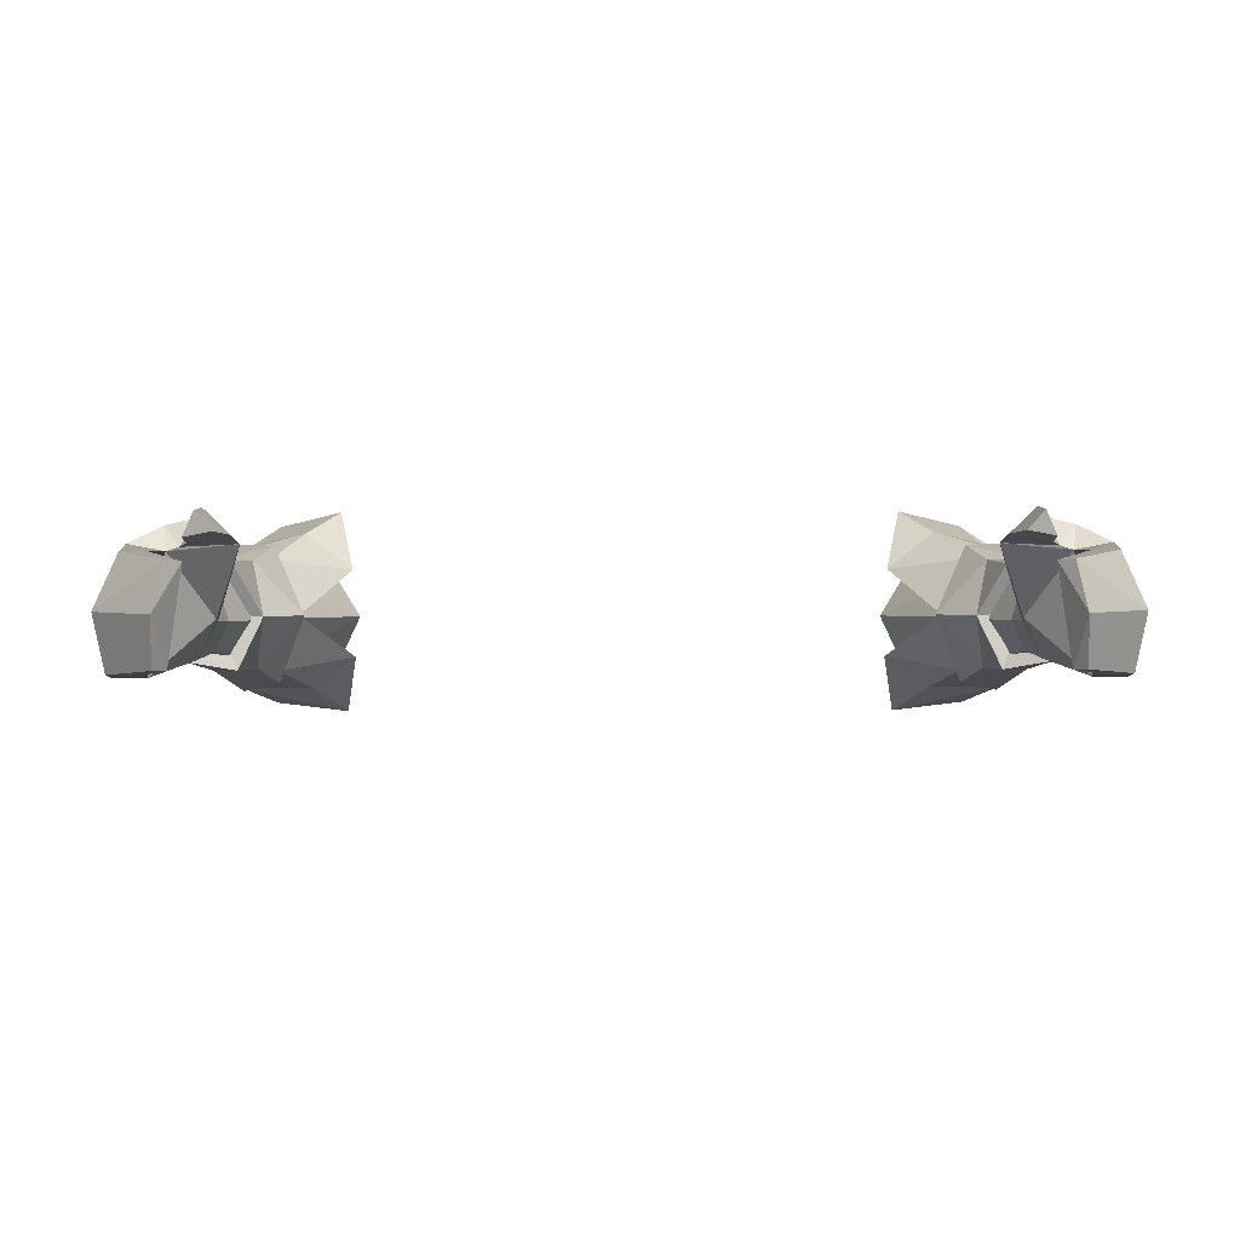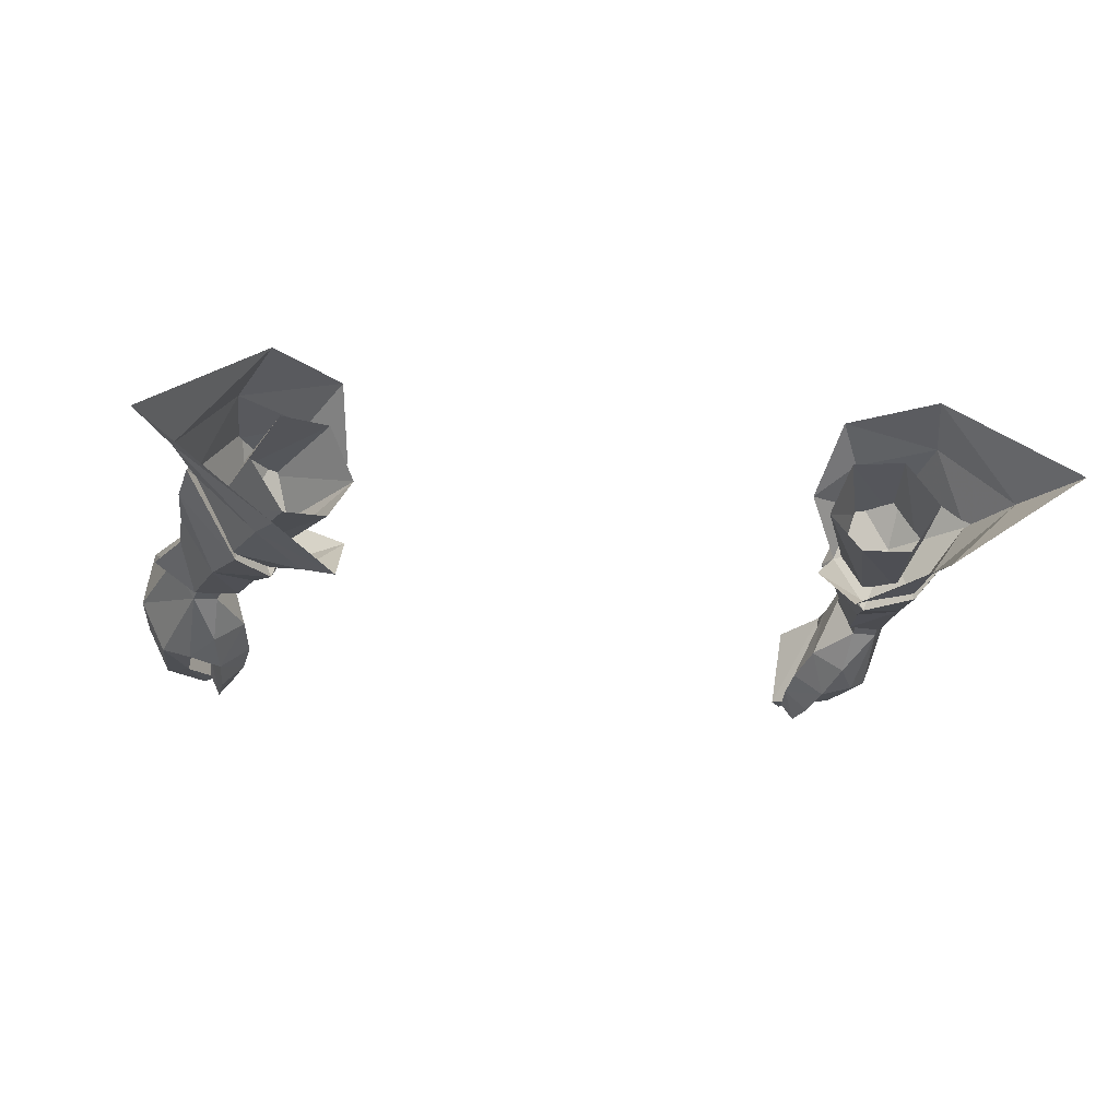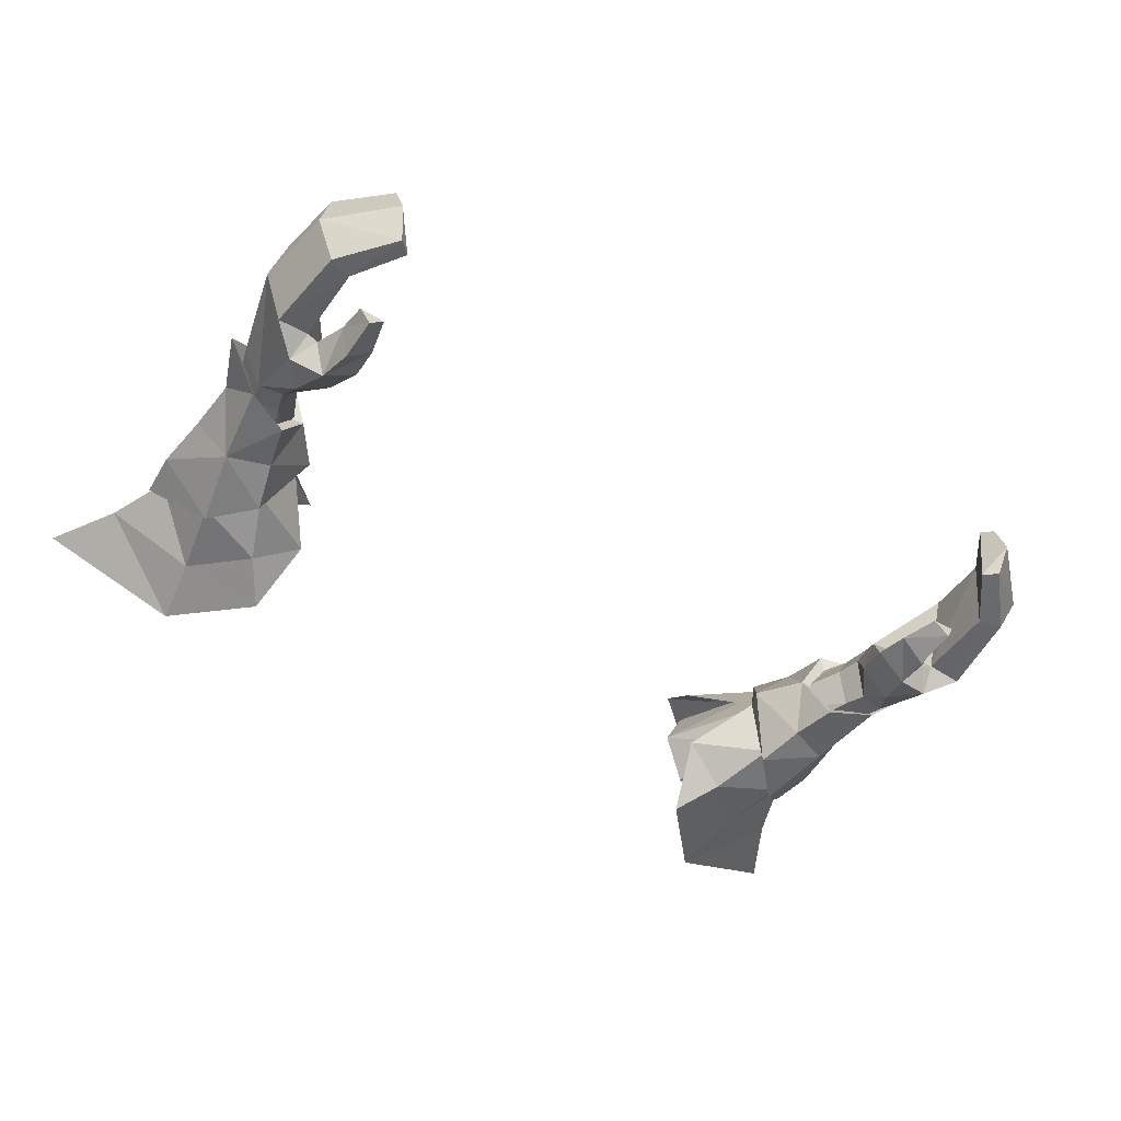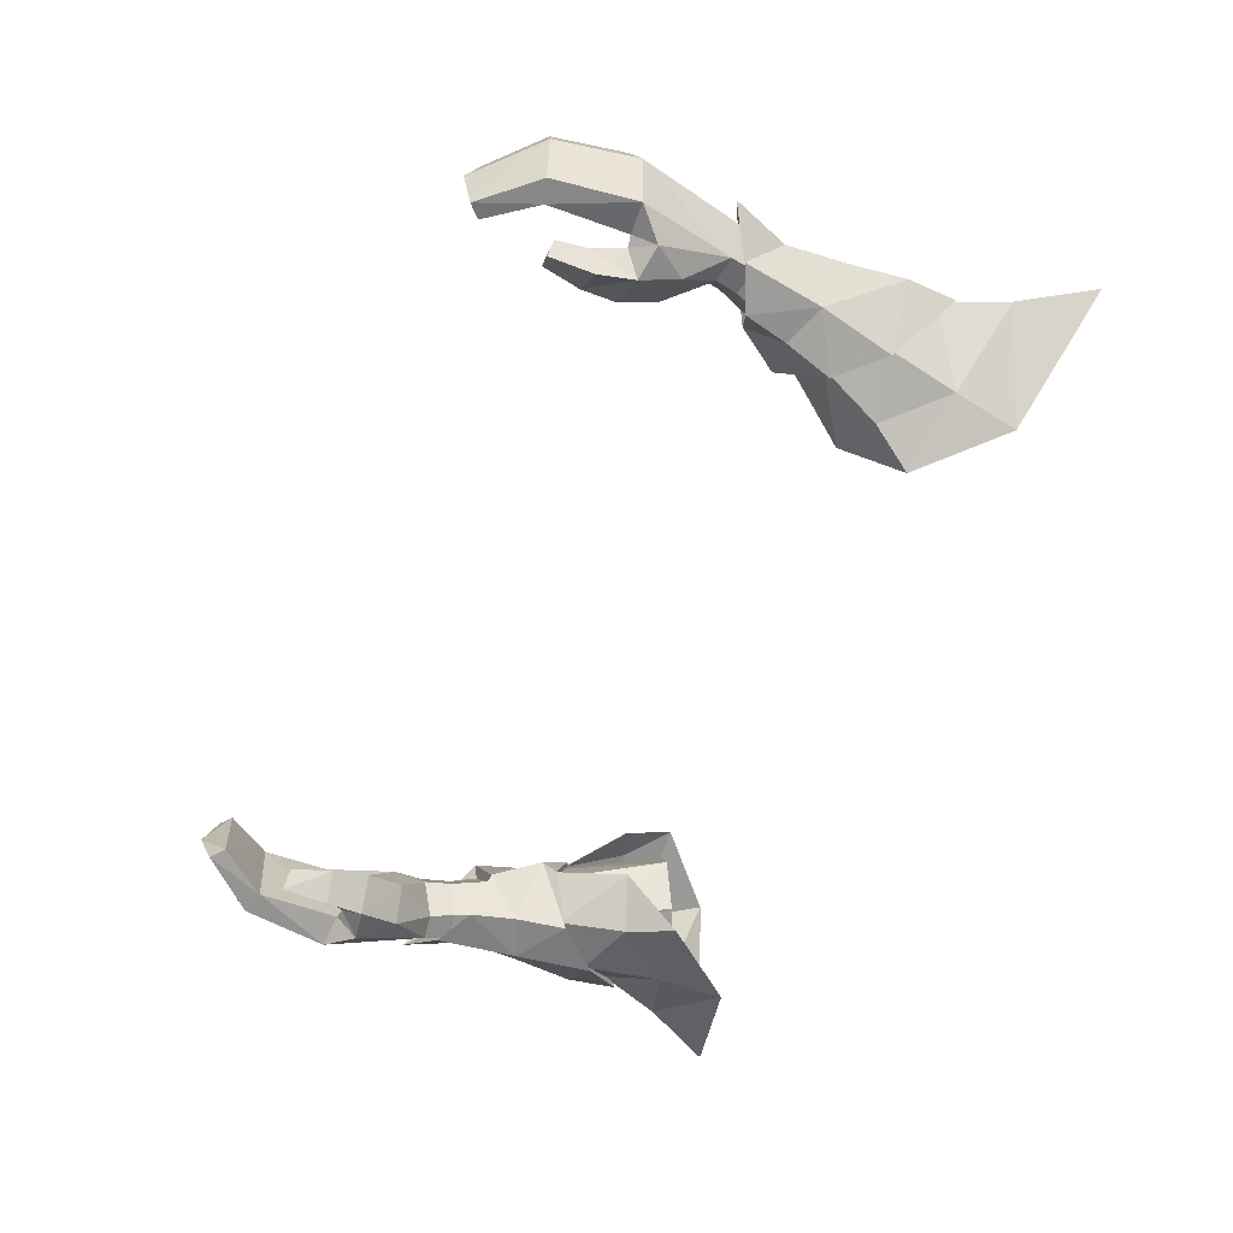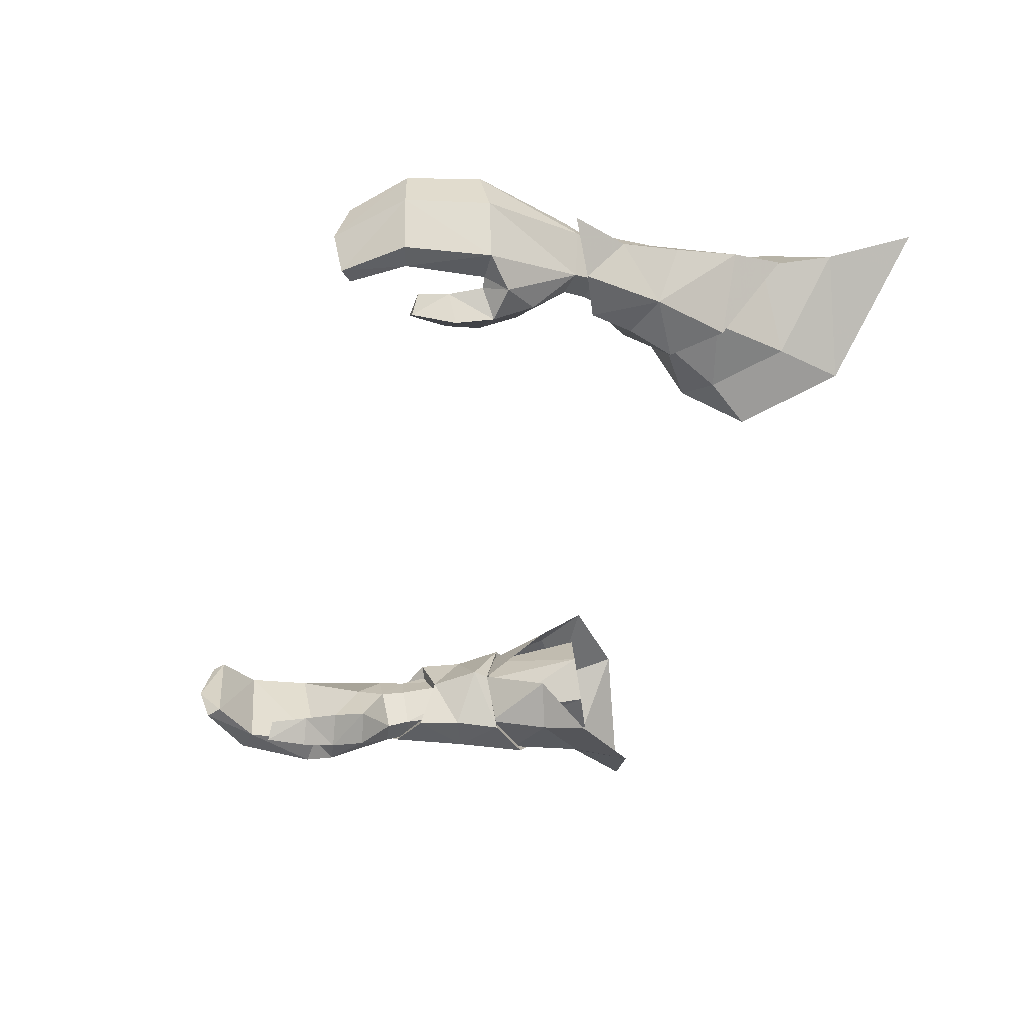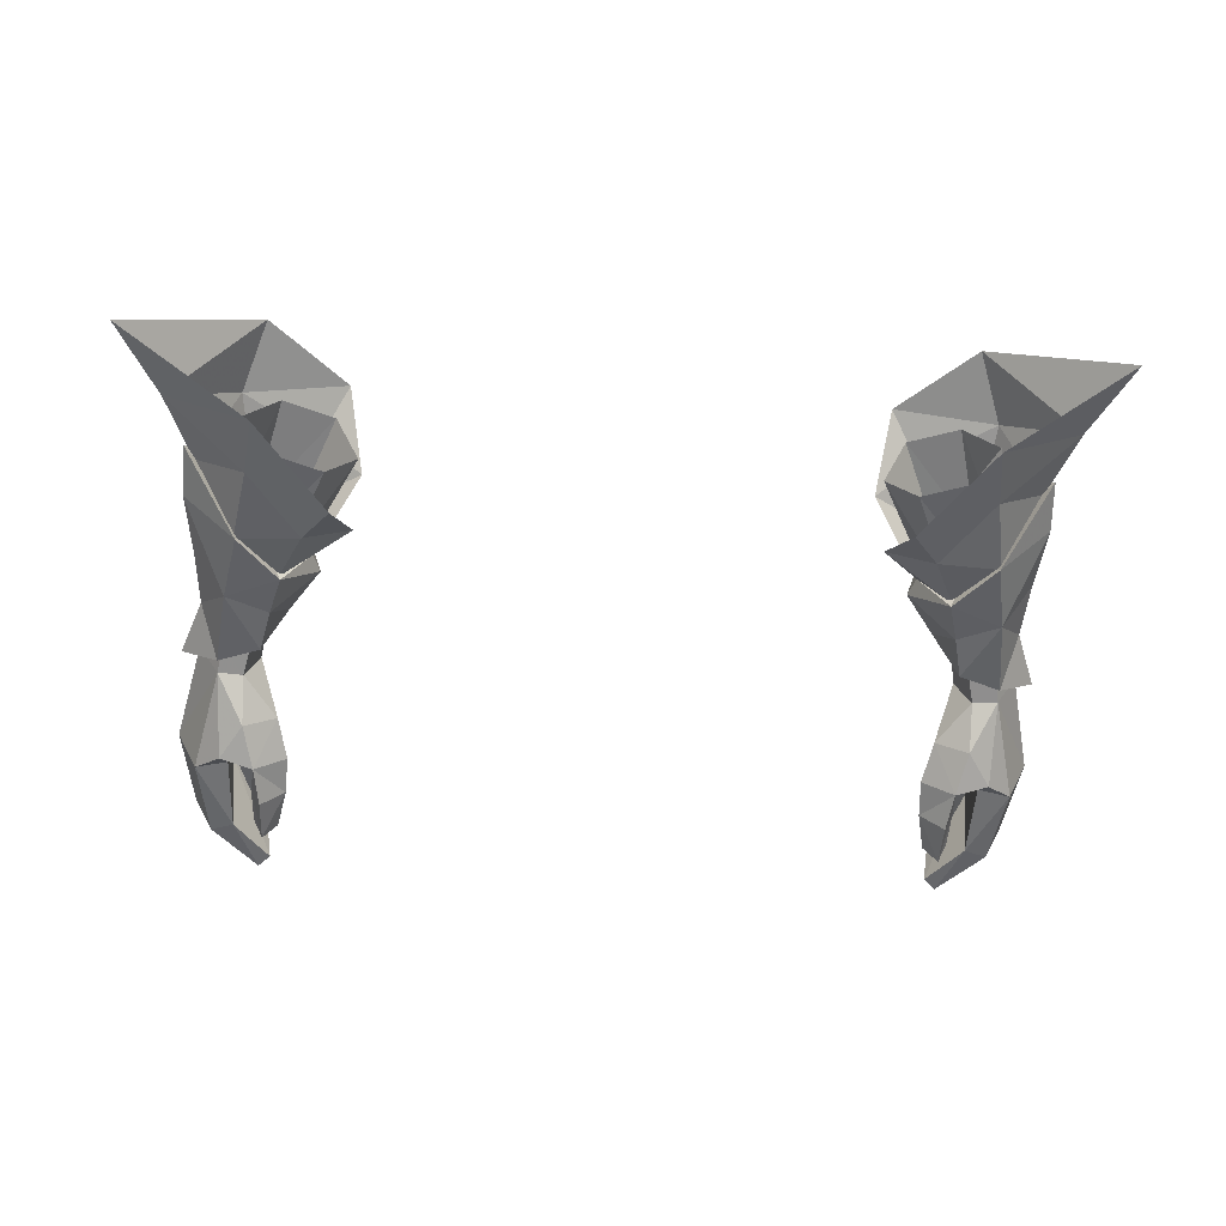
<metadata>
{"format":"obj","ext":"obj","renderer":"f3d","projection":"perspective","resolution":1024,"background":"white","views":[{"elev":-79.9,"azim":0.1,"up":"+Z"},{"elev":-13.9,"azim":-14.2,"up":"+Y"},{"elev":-54.9,"azim":147.7,"up":"+Y"},{"elev":-65.9,"azim":-112.8,"up":"+Y"},{"elev":-46.7,"azim":-107.1,"up":"+Y"},{"elev":-47.1,"azim":-3.1,"up":"+Y"}]}
</metadata>
<code>
g dancer_glove_female_370003
v 14.07 0.9269 58.23
v 15.43 1.29 60.68
v 11.04 -1.661 59.43
v 11.34 -1.426 57.28
v 8.646 3.864 56.65
v 11.19 4.073 58.93
v 11.99 3.143 56.75
v 9.599 2.821 55.25
v 15.43 1.29 60.68
v 14.07 0.9269 58.23
v 9.626 0.08255 52.78
v 10.5 -1.544 53.26
v 8.204 -0.9801 54.8
v 11.83 -1.505 54.71
v 9.675 -2.049 55.32
v 11.74 2.369 54.7
v 13.21 0.647 56.01
v 9.626 0.08255 52.78
v 8.162 1.748 54.76
v 10.35 1.882 53.29
v 8.745 -2.502 56.75
v 13.21 0.647 56.01
v -14.08 0.927 58.24
v -11.35 -1.426 57.28
v -11.05 -1.661 59.43
v -15.44 1.29 60.68
v -8.656 3.864 56.66
v -9.609 2.821 55.25
v -12 3.143 56.75
v -11.2 4.073 58.94
v -14.08 0.927 58.24
v -15.44 1.29 60.68
v -9.637 0.08253 52.78
v -8.215 -0.9802 54.8
v -10.51 -1.544 53.26
v -9.685 -2.049 55.32
v -11.84 -1.505 54.71
v -11.75 2.37 54.71
v -13.22 0.647 56.01
v -9.637 0.08253 52.78
v -10.36 1.882 53.29
v -8.172 1.748 54.76
v -8.755 -2.502 56.75
v -13.22 0.647 56.01
f 1 2 3
f 3 4 1
f 5 6 7
f 7 8 5
f 6 9 10
f 10 7 6
f 11 12 13
f 12 14 15
f 16 7 17
f 18 19 20
f 20 8 16
f 4 21 15
f 19 5 8
f 15 21 13
f 4 3 21
f 4 22 1
f 19 8 20
f 12 15 13
f 14 4 15
f 8 7 16
f 7 10 17
f 4 14 22
f 23 24 25
f 25 26 23
f 27 28 29
f 29 30 27
f 30 29 31
f 31 32 30
f 33 34 35
f 35 36 37
f 38 39 29
f 40 41 42
f 41 38 28
f 24 36 43
f 42 28 27
f 36 34 43
f 24 43 25
f 24 23 44
f 42 41 28
f 35 34 36
f 37 36 24
f 28 38 29
f 29 39 31
f 24 44 37
g dancer_glove_female_370003
v 11.18 -1.837 50.36
v 12.61 -1.733 49.71
v 12.24 -1.627 52.4
v 10.83 -1.71 51.86
v 11.73 -1.757 54.91
v 10.41 -1.922 53.46
v 12.19 1.68 52.35
v 12.57 0.8861 49.67
v 11.14 1.283 50.32
v 10.78 1.529 51.81
v 10.34 2.283 53.4
v 11.66 2.832 54.84
v 11.99 0.6382 48.67
v 12.88 0.6286 48.84
v 13.8 0.535 45.54
v 12.83 0.5444 45.57
v 13.36 -0.5419 49.13
v 14.18 -1.333 45.8
v 12.61 -1.845 49.27
v 13.4 -3.076 46.11
v 11.4 -3.72 46.79
v 11.75 -3.013 48.05
v 10.7 -2.339 47.79
v 10.38 -2.991 46.58
v 11.21 -4.138 45.57
v 11.6 -3.218 45.19
v 11.98 -2.96 46.24
v 11.19 -4.25 44.09
v 11.53 -3.53 44.17
v 10.44 -3.406 45.41
v 11.6 -3.218 45.19
v 11.53 -3.53 44.17
v 10.72 -3.69 44.11
v 13.47 -0.03766 43.14
v 12.69 0.04156 43.38
v 13.76 -1.728 43.08
v 11.96 -0.4518 41.59
v 11.62 -0.3877 41.92
v 11.86 -1.985 41.18
v 12.29 -3.239 43.55
v 13.03 -3.283 43.32
v 12.35 -2.853 46.18
v 11.54 -3.318 41.59
v 11.14 -3.219 41.98
v 11.14 -3.219 41.98
v 12.29 -3.239 43.55
v 12.35 -2.853 46.18
v 11.86 -1.985 41.18
v 11.96 -0.4518 41.59
v 10.44 -3.406 45.41
v 10.72 -3.69 44.11
v 12.44 -1.544 50.11
v 11.61 -1.519 49.9
v 11.8 -1.791 49.15
v 12.55 0.6154 49.82
v 13.06 -0.377 50.1
v 11.39 -0.4771 48.71
v 11.23 -0.3034 49.57
v 11.68 0.6037 49.63
v 11.39 -0.4771 48.71
v 11.23 -0.3034 49.57
v 9.806 0.2172 53.05
v 10.4 1.658 53.07
v 11.53 -1.076 53.77
v 10.45 -1.046 53.38
v 10.55 -0.7626 57.45
v 12.38 0.2497 53.83
v 11.64 0.8761 57.61
v 8.989 2.481 56.41
v 10.67 2.501 57.01
v 11.62 1.681 53.39
v 8.162 0.7298 56.23
v 9.806 0.2172 53.05
v 9.059 -0.6325 56.78
v 8.162 0.7298 56.23
v 11.98 -2.96 46.24
v 10.38 -2.991 46.58
v 13.6 0.3001 54.82
v 13.49 0.659 56.53
v 9.391 -0.02189 52.17
v 13.24 -0.2553 50.83
v 13.37 0.0286 52.76
v 10.4 -0.2433 50.71
v 13.97 -0.5463 48.89
v 10.34 2.283 53.4
v 9.391 -0.02189 52.17
v 9.626 0.08255 52.78
v 12.61 -1.733 49.71
v 11.18 -1.837 50.36
v 11.79 -0.3239 50.84
v 13.97 -0.5463 48.89
v 10.4 -0.2433 50.71
v 11.14 1.283 50.32
v 12.57 0.8861 49.67
v 11.73 -1.757 54.91
v 13.49 0.659 56.53
v 11.36 0.3174 53.65
v 10.41 -1.922 53.46
v 11.66 2.832 54.84
v 11.26 -0.7261 47.63
v 12.51 -3.452 46.96
v 10.7 -2.339 47.79
v 11.19 -4.25 44.09
v 11.54 -3.318 41.59
v -11.19 -1.837 50.36
v -10.84 -1.71 51.86
v -12.25 -1.627 52.4
v -12.62 -1.733 49.71
v -10.42 -1.922 53.46
v -11.74 -1.757 54.91
v -12.2 1.68 52.35
v -10.79 1.529 51.82
v -11.15 1.283 50.32
v -12.58 0.8862 49.67
v -11.67 2.832 54.84
v -10.35 2.284 53.4
v -12 0.6383 48.67
v -12.84 0.5444 45.57
v -13.81 0.5349 45.54
v -12.89 0.6286 48.84
v -13.37 -0.5419 49.13
v -14.19 -1.333 45.8
v -12.62 -1.845 49.27
v -13.41 -3.076 46.11
v -11.41 -3.72 46.79
v -10.39 -2.991 46.58
v -10.71 -2.339 47.79
v -11.76 -3.013 48.05
v -11.99 -2.96 46.24
v -11.61 -3.218 45.19
v -11.22 -4.138 45.57
v -11.2 -4.25 44.09
v -11.54 -3.53 44.17
v -10.45 -3.406 45.41
v -10.73 -3.69 44.11
v -11.54 -3.53 44.17
v -11.61 -3.218 45.19
v -12.7 0.04152 43.38
v -13.48 -0.0377 43.14
v -13.77 -1.728 43.08
v -11.63 -0.3877 41.92
v -11.97 -0.4518 41.59
v -11.87 -1.985 41.18
v -12.3 -3.24 43.55
v -12.36 -2.853 46.18
v -13.04 -3.283 43.32
v -11.55 -3.318 41.59
v -11.15 -3.219 41.98
v -11.15 -3.219 41.98
v -12.3 -3.24 43.55
v -12.36 -2.853 46.18
v -11.87 -1.985 41.18
v -11.97 -0.4518 41.59
v -10.45 -3.406 45.41
v -10.73 -3.69 44.11
v -12.45 -1.544 50.11
v -11.81 -1.791 49.15
v -11.62 -1.519 49.9
v -12.56 0.6155 49.82
v -13.07 -0.3771 50.1
v -11.4 -0.4772 48.71
v -11.24 -0.3034 49.57
v -11.69 0.6038 49.63
v -11.24 -0.3034 49.57
v -11.4 -0.4772 48.71
v -10.41 1.658 53.07
v -9.816 0.2172 53.05
v -10.46 -1.046 53.38
v -11.54 -1.076 53.77
v -10.56 -0.7627 57.45
v -11.65 0.8761 57.62
v -12.39 0.2497 53.83
v -8.999 2.482 56.41
v -11.63 1.681 53.39
v -10.68 2.501 57.01
v -8.172 0.7298 56.23
v -9.069 -0.6325 56.78
v -9.816 0.2172 53.05
v -8.172 0.7298 56.23
v -11.99 -2.96 46.24
v -10.39 -2.991 46.58
v -13.5 0.659 56.53
v -13.61 0.3001 54.82
v -9.401 -0.02191 52.17
v -13.38 0.02859 52.76
v -13.25 -0.2553 50.83
v -10.41 -0.2434 50.71
v -13.98 -0.5464 48.89
v -10.35 2.284 53.4
v -9.637 0.08253 52.78
v -9.401 -0.02191 52.17
v -12.62 -1.733 49.71
v -11.8 -0.3239 50.84
v -11.19 -1.837 50.36
v -13.98 -0.5464 48.89
v -10.41 -0.2434 50.71
v -11.15 1.283 50.32
v -12.58 0.8862 49.67
v -11.74 -1.757 54.91
v -11.37 0.3174 53.65
v -13.5 0.659 56.53
v -10.42 -1.922 53.46
v -11.67 2.832 54.84
v -11.27 -0.7261 47.63
v -12.52 -3.452 46.96
v -10.71 -2.339 47.79
v -11.2 -4.25 44.09
v -11.55 -3.318 41.59
f 45 46 47
f 47 48 45
f 47 49 50
f 50 48 47
f 51 52 53
f 53 54 51
f 51 54 55
f 55 56 51
f 57 58 59
f 59 60 57
f 61 62 59
f 59 58 61
f 63 64 62
f 62 61 63
f 65 66 67
f 67 68 65
f 65 69 70
f 70 71 65
f 72 73 70
f 70 69 72
f 74 75 76
f 76 77 74
f 59 78 79
f 79 60 59
f 62 80 78
f 78 59 62
f 78 81 82
f 82 79 78
f 83 81 78
f 78 80 83
f 84 85 64
f 64 86 84
f 87 85 84
f 84 88 87
f 80 85 87
f 87 83 80
f 89 90 79
f 79 82 89
f 64 85 80
f 80 62 64
f 79 90 91
f 91 60 79
f 92 89 82
f 82 93 92
f 94 95 72
f 72 69 94
f 94 69 65
f 65 68 94
f 96 97 98
f 98 63 96
f 99 100 61
f 61 58 99
f 101 98 97
f 97 102 101
f 96 63 61
f 61 100 96
f 103 57 104
f 104 105 103
f 99 58 57
f 57 103 99
f 103 105 106
f 106 107 103
f 96 108 109
f 109 97 96
f 110 108 111
f 111 112 110
f 113 114 115
f 115 107 113
f 114 112 111
f 111 115 114
f 116 117 109
f 109 118 116
f 119 113 107
f 107 106 119
f 108 110 118
f 118 109 108
f 108 96 100
f 100 111 108
f 99 103 107
f 107 115 99
f 100 99 115
f 115 111 100
f 117 102 97
f 97 109 117
f 120 75 74
f 74 121 120
f 49 122 123
f 50 124 48
f 47 125 126
f 124 127 48
f 47 46 125
f 46 128 125
f 56 122 51
f 129 130 131
f 51 126 125
f 124 54 127
f 51 125 52
f 52 125 128
f 132 133 134
f 135 132 134
f 133 136 134
f 137 138 134
f 138 135 134
f 136 137 134
f 139 140 141
f 131 142 141
f 142 139 141
f 140 143 141
f 129 131 141
f 143 129 141
f 142 131 130
f 55 54 124
f 127 45 48
f 54 53 127
f 49 47 122
f 56 123 122
f 122 126 51
f 47 126 122
f 144 57 60
f 64 63 145
f 63 98 66
f 98 67 66
f 98 101 67
f 146 104 144
f 64 145 86
f 144 121 146
f 120 121 91
f 76 147 77
f 60 91 144
f 144 91 121
f 57 144 104
f 92 148 89
f 145 71 86
f 66 65 145
f 63 66 145
f 145 65 71
f 149 150 151
f 151 152 149
f 151 150 153
f 153 154 151
f 155 156 157
f 157 158 155
f 155 159 160
f 160 156 155
f 161 162 163
f 163 164 161
f 165 164 163
f 163 166 165
f 167 165 166
f 166 168 167
f 169 170 171
f 171 172 169
f 169 173 174
f 174 175 169
f 176 175 174
f 174 177 176
f 178 179 180
f 180 181 178
f 163 162 182
f 182 183 163
f 166 163 183
f 183 184 166
f 183 182 185
f 185 186 183
f 187 184 183
f 183 186 187
f 188 189 168
f 168 190 188
f 191 192 188
f 188 190 191
f 184 187 191
f 191 190 184
f 193 185 182
f 182 194 193
f 168 166 184
f 184 190 168
f 182 162 195
f 195 194 182
f 196 197 185
f 185 193 196
f 198 175 176
f 176 199 198
f 198 170 169
f 169 175 198
f 200 167 201
f 201 202 200
f 203 164 165
f 165 204 203
f 205 206 202
f 202 201 205
f 200 204 165
f 165 167 200
f 207 208 209
f 209 161 207
f 203 207 161
f 161 164 203
f 207 210 211
f 211 208 207
f 200 202 212
f 212 213 200
f 214 215 216
f 216 213 214
f 217 210 218
f 218 219 217
f 219 218 216
f 216 215 219
f 220 221 212
f 212 222 220
f 223 211 210
f 210 217 223
f 213 212 221
f 221 214 213
f 213 216 204
f 204 200 213
f 203 218 210
f 210 207 203
f 204 216 218
f 218 203 204
f 222 212 202
f 202 206 222
f 224 225 178
f 178 181 224
f 154 226 227
f 153 150 228
f 151 229 230
f 228 150 231
f 151 230 152
f 152 230 232
f 159 155 227
f 233 234 235
f 155 230 229
f 228 231 156
f 155 158 230
f 158 232 230
f 236 237 238
f 239 237 236
f 238 237 240
f 241 237 242
f 242 237 239
f 240 237 241
f 243 244 245
f 234 244 246
f 246 244 243
f 245 244 247
f 233 244 234
f 247 244 233
f 246 235 234
f 160 228 156
f 231 150 149
f 156 231 157
f 154 227 151
f 159 227 226
f 227 155 229
f 151 227 229
f 248 162 161
f 168 249 167
f 167 172 201
f 201 172 171
f 201 171 205
f 250 248 209
f 168 189 249
f 248 250 225
f 224 195 225
f 180 179 251
f 162 248 195
f 248 225 195
f 161 209 248
f 196 193 252
f 249 189 173
f 172 249 169
f 167 249 172
f 249 173 169

</code>
